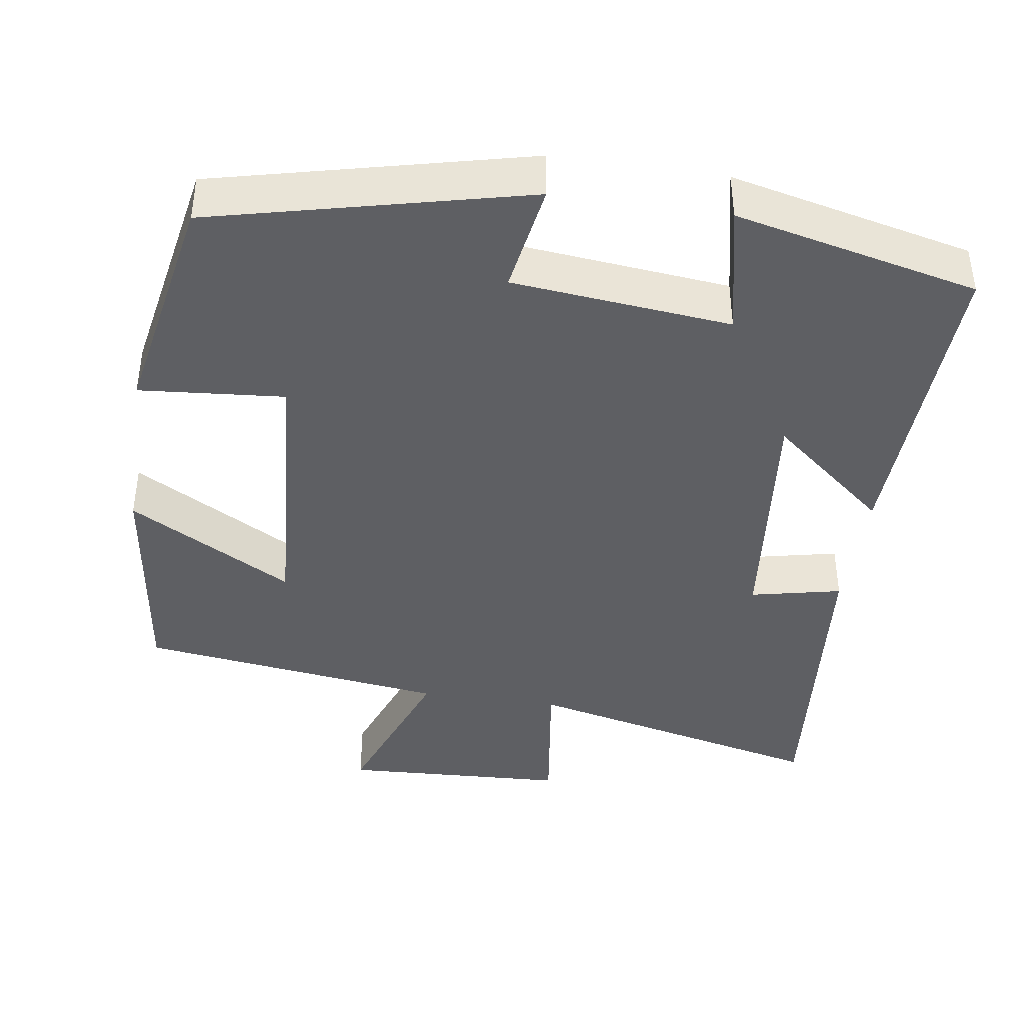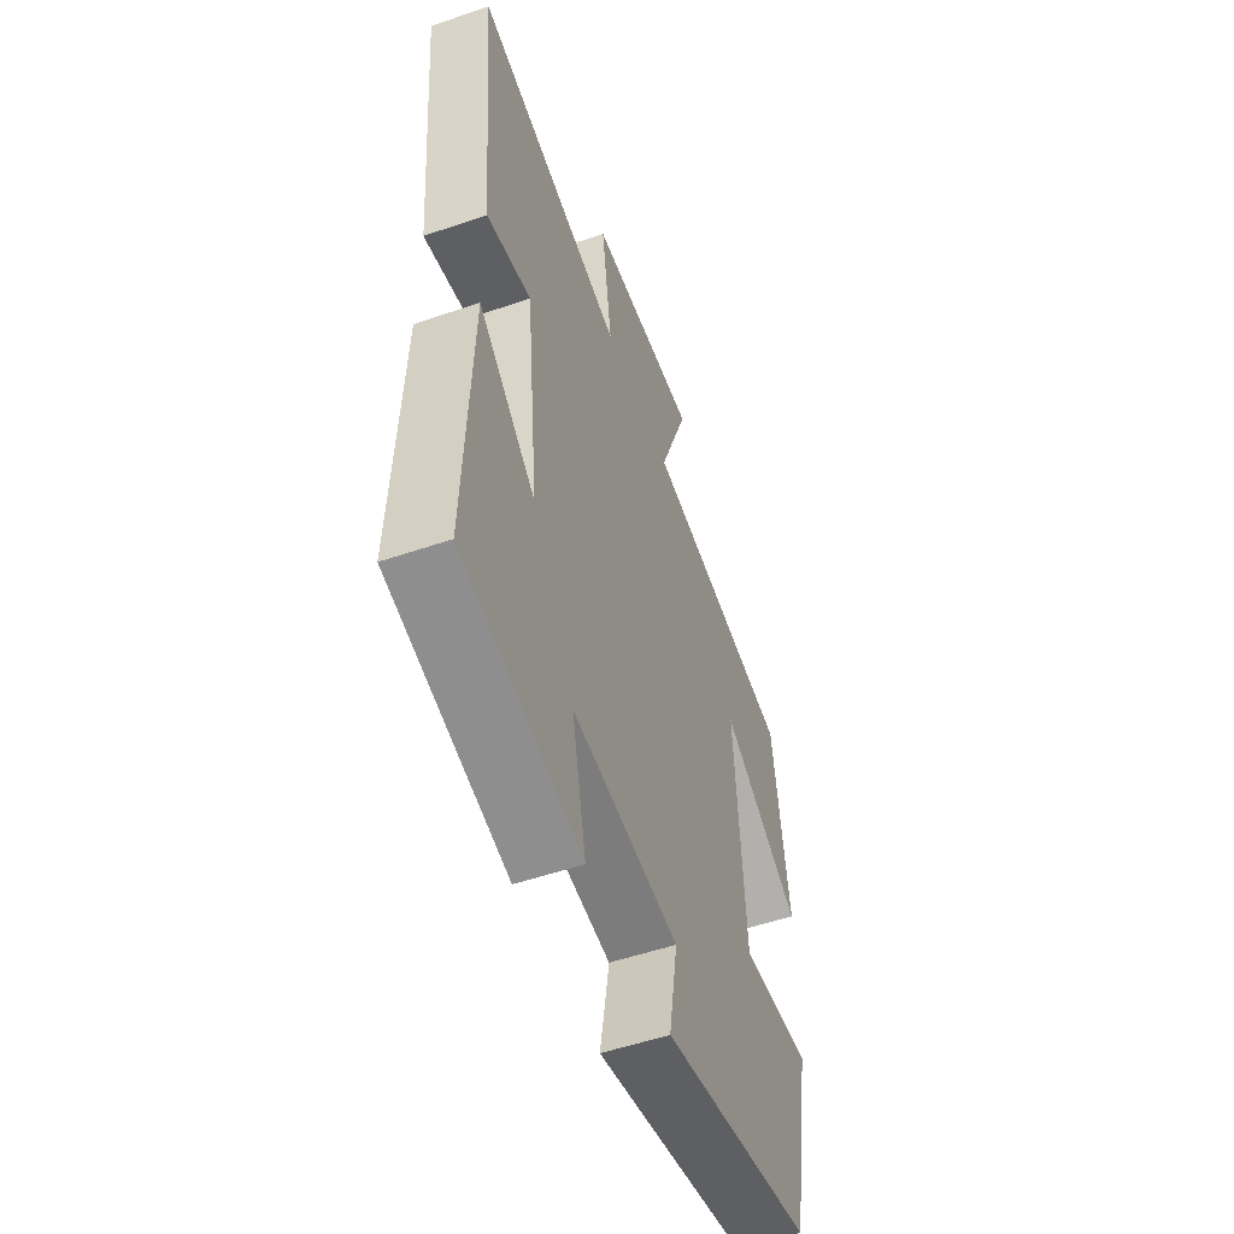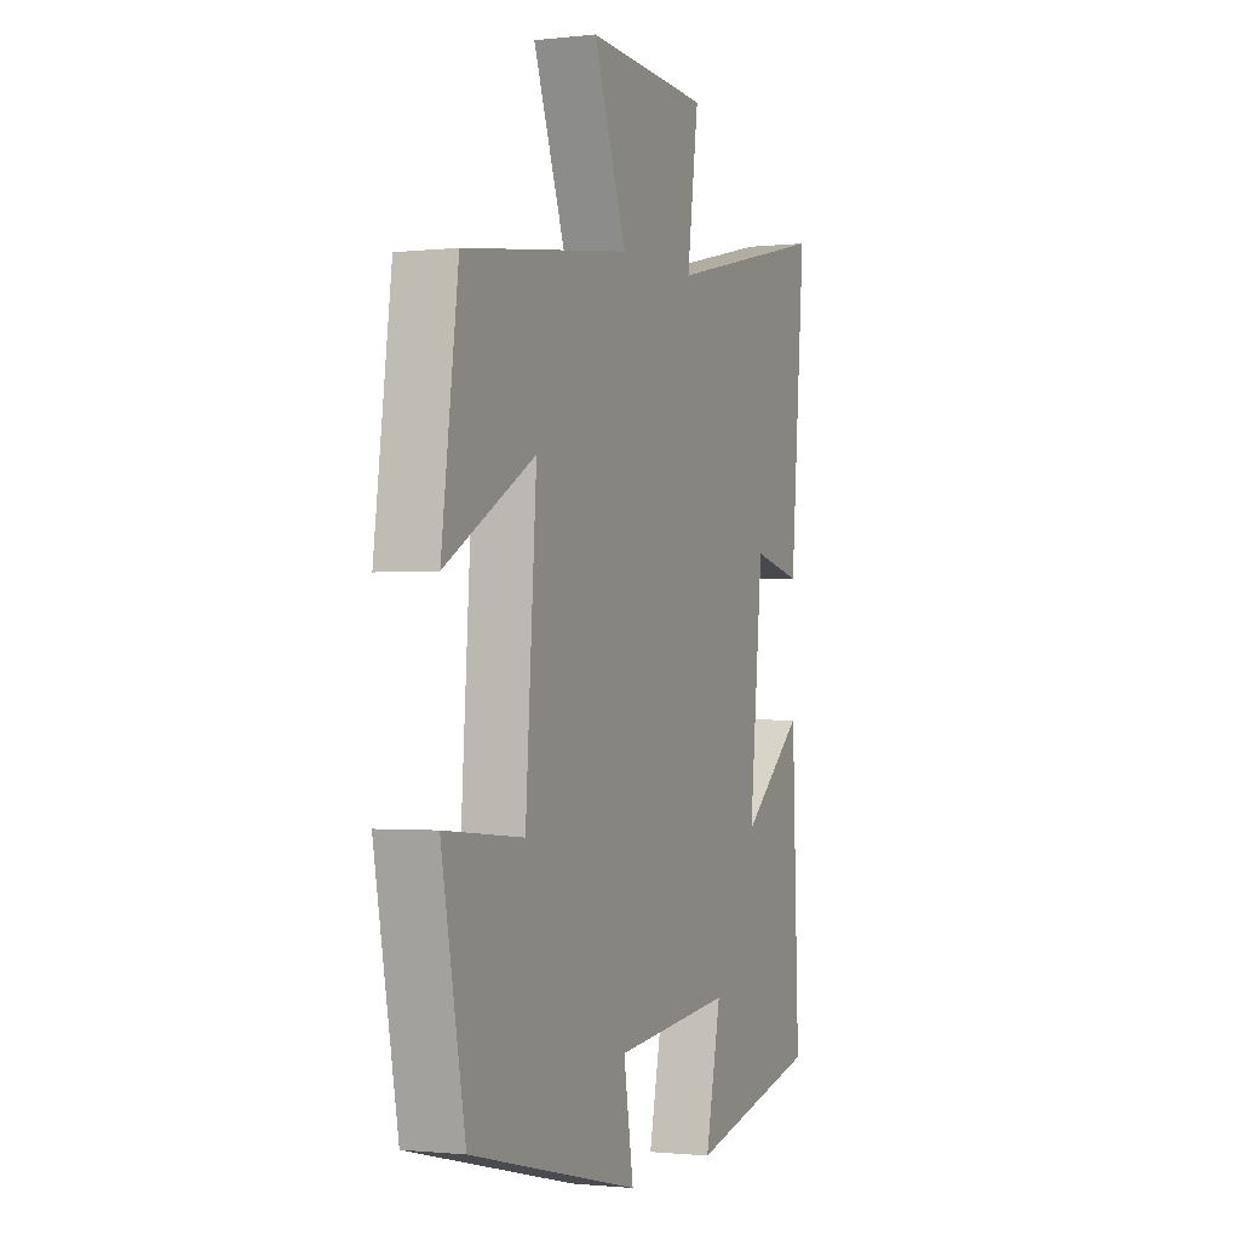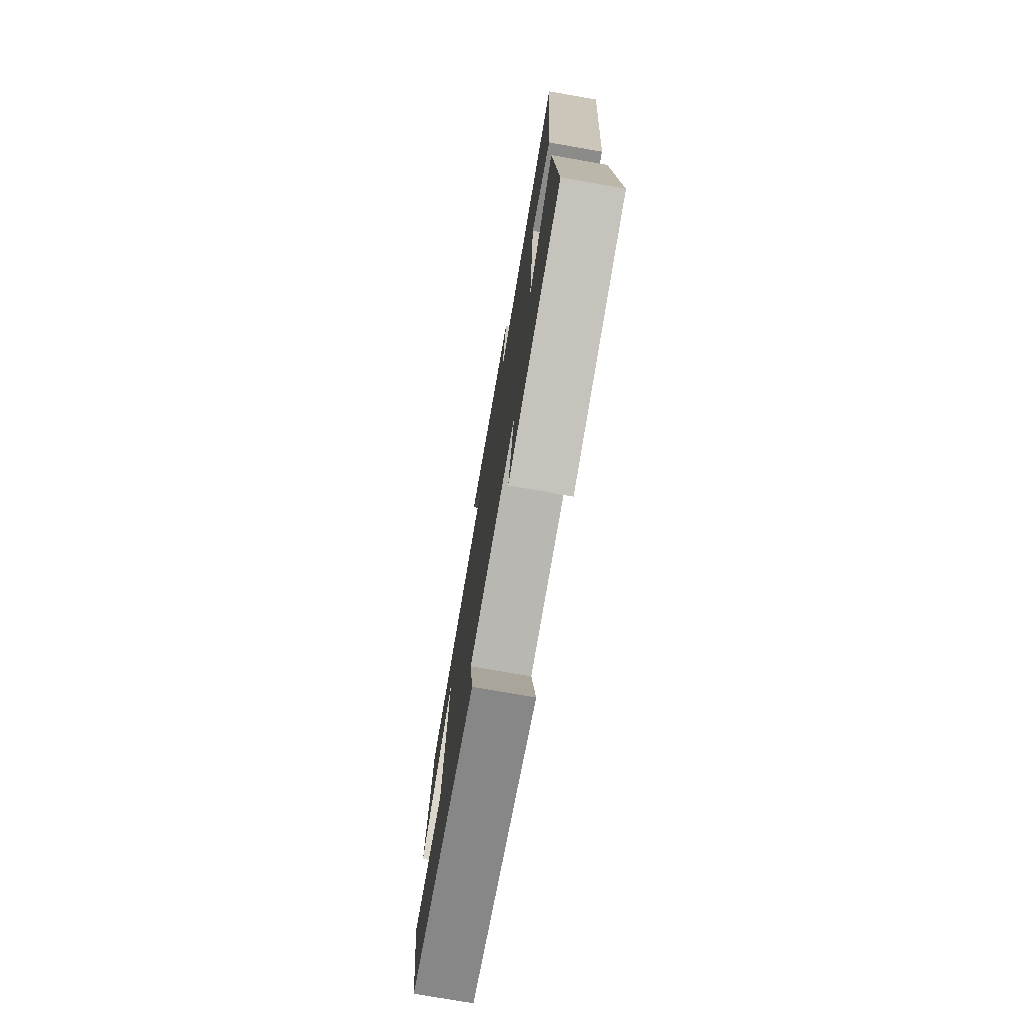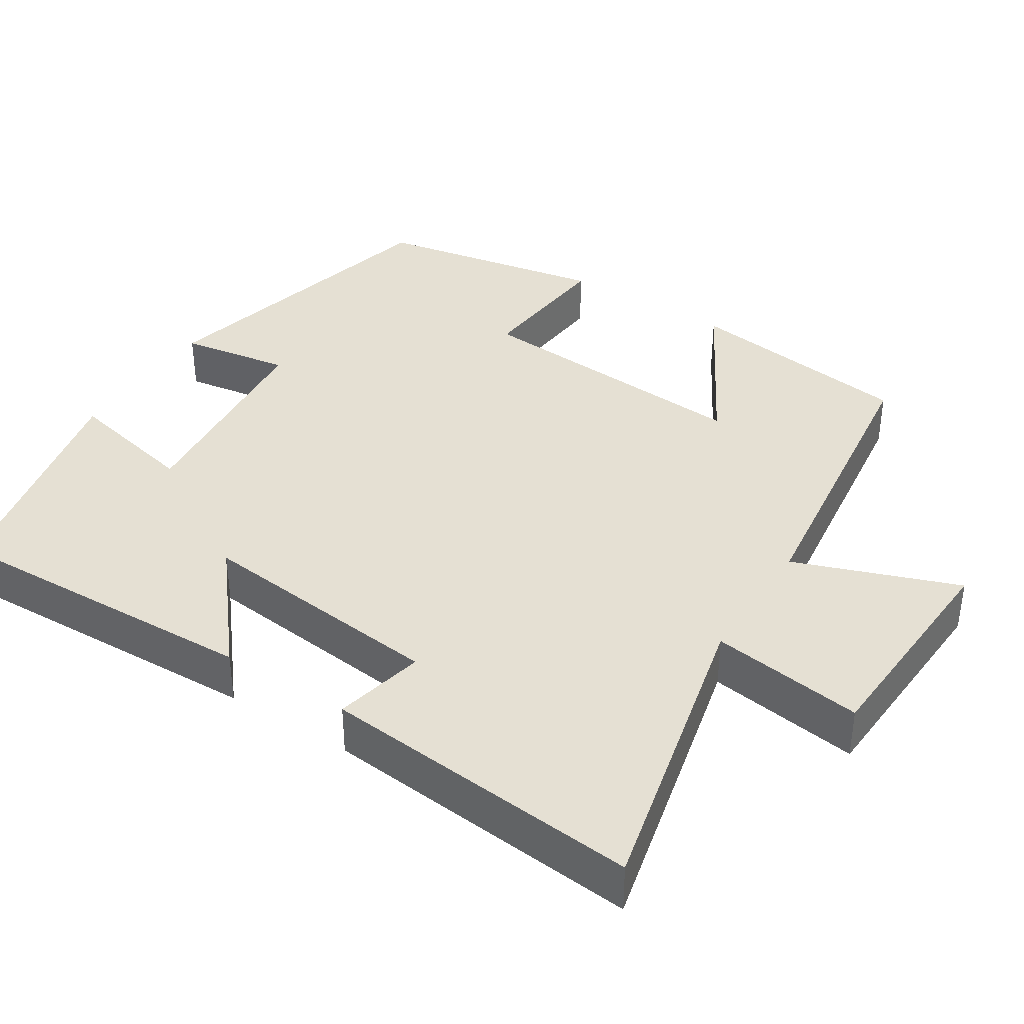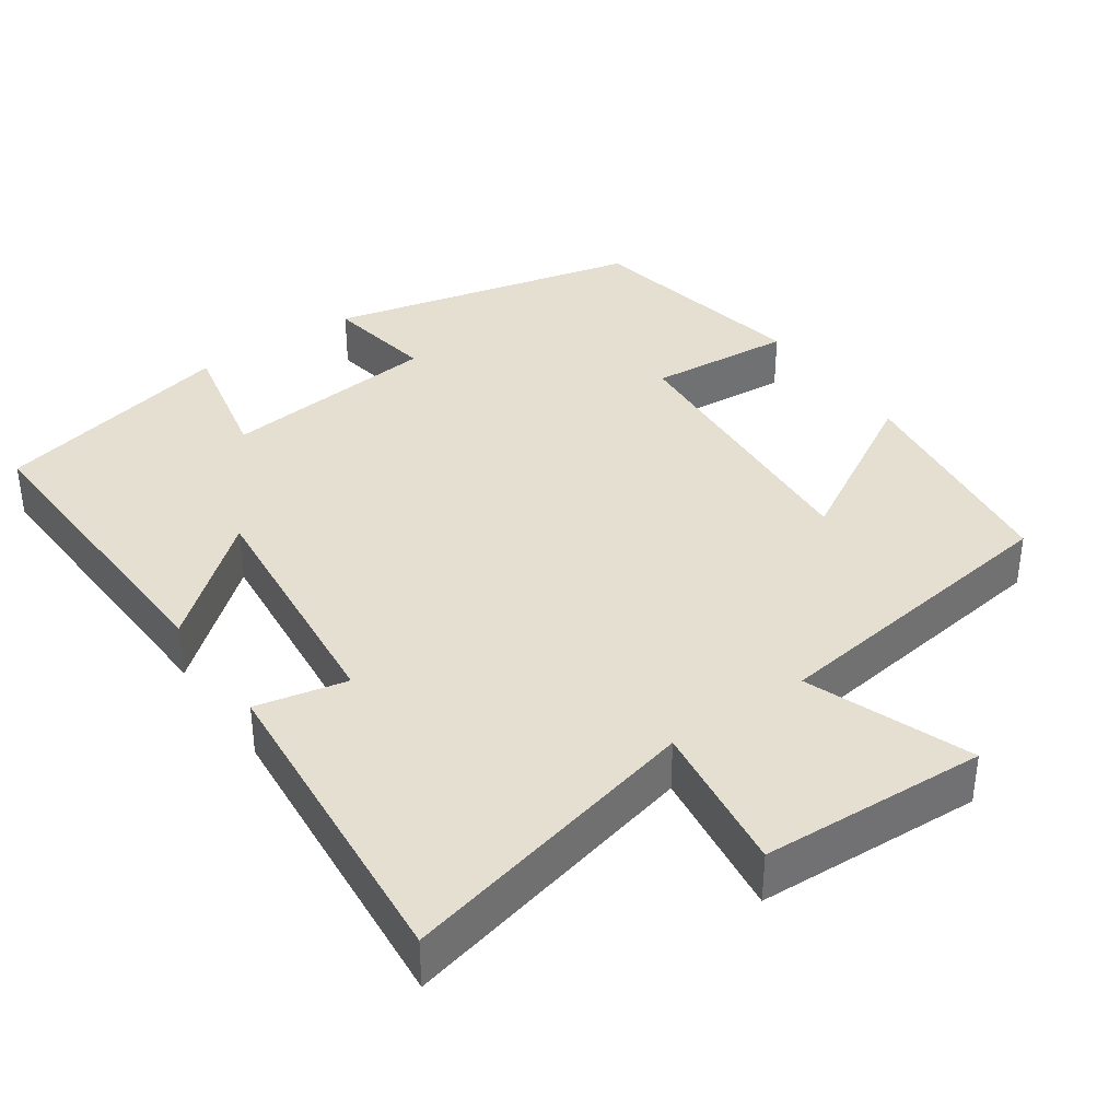
<metadata>
{"format":"obj","ext":"obj","renderer":"f3d","projection":"perspective","resolution":1024,"background":"white","views":[{"elev":-41.1,"azim":171.6,"up":"+Y"},{"elev":-53.4,"azim":-69.9,"up":"+Z"},{"elev":-1.4,"azim":112.4,"up":"+Z"},{"elev":-76.0,"azim":-99.9,"up":"+Z"},{"elev":38.0,"azim":-57.2,"up":"+Y"},{"elev":37.3,"azim":-35.0,"up":"+Y"}]}
</metadata>
<code>
v 0.442 0.07 -0.402
v 0.03 0.07 -0.5
v 0.054 0.07 -0.354
v -0.234 0.07 -0.324
v -0.196 0.07 -0.5
v -0.516 0.07 -0.426
v -0.5 0.07 -0.006
v -0.346 0.07 -0.134
v -0.38 0.07 0.196
v -0.5 0.07 0.17
v -0.538 0.07 0.595
v -0.137 0.07 0.5
v -0.165 0.07 0.702
v 0.133 0.07 0.716
v 0.053 0.07 0.5
v 0.46 0.07 0.445
v 0.5 0.07 0.141
v 0.283 0.07 0.265
v 0.309 0.07 -0.113
v 0.5 0.07 -0.097
v 0.442 0 -0.402
v 0.03 0 -0.5
v 0.054 0 -0.354
v -0.234 0 -0.324
v -0.196 0 -0.5
v -0.516 0 -0.426
v -0.5 0 -0.006
v -0.346 0 -0.134
v -0.38 0 0.196
v -0.5 0 0.17
v -0.538 0 0.595
v -0.137 0 0.5
v -0.165 0 0.702
v 0.133 0 0.716
v 0.053 0 0.5
v 0.46 0 0.445
v 0.5 0 0.141
v 0.283 0 0.265
v 0.309 0 -0.113
v 0.5 0 -0.097
f 1 2 3
f 20 1 3
f 19 20 3
f 18 19 3 4
f 15 16 17 18
f 15 18 4
f 12 13 14 15
f 12 15 4
f 9 10 11 12
f 8 9 12 4
f 6 7 8
f 5 6 8
f 4 5 8
f 23 22 21
f 23 21 40
f 23 40 39
f 24 23 39 38
f 38 37 36 35
f 24 38 35
f 35 34 33 32
f 24 35 32
f 32 31 30 29
f 24 32 29 28
f 28 27 26
f 28 26 25
f 28 25 24
f 1 21 22 2
f 2 22 23 3
f 3 23 24 4
f 4 24 25 5
f 5 25 26 6
f 6 26 27 7
f 7 27 28 8
f 8 28 29 9
f 9 29 30 10
f 10 30 31 11
f 11 31 32 12
f 12 32 33 13
f 13 33 34 14
f 14 34 35 15
f 15 35 36 16
f 16 36 37 17
f 17 37 38 18
f 18 38 39 19
f 19 39 40 20
f 20 40 21 1

</code>
